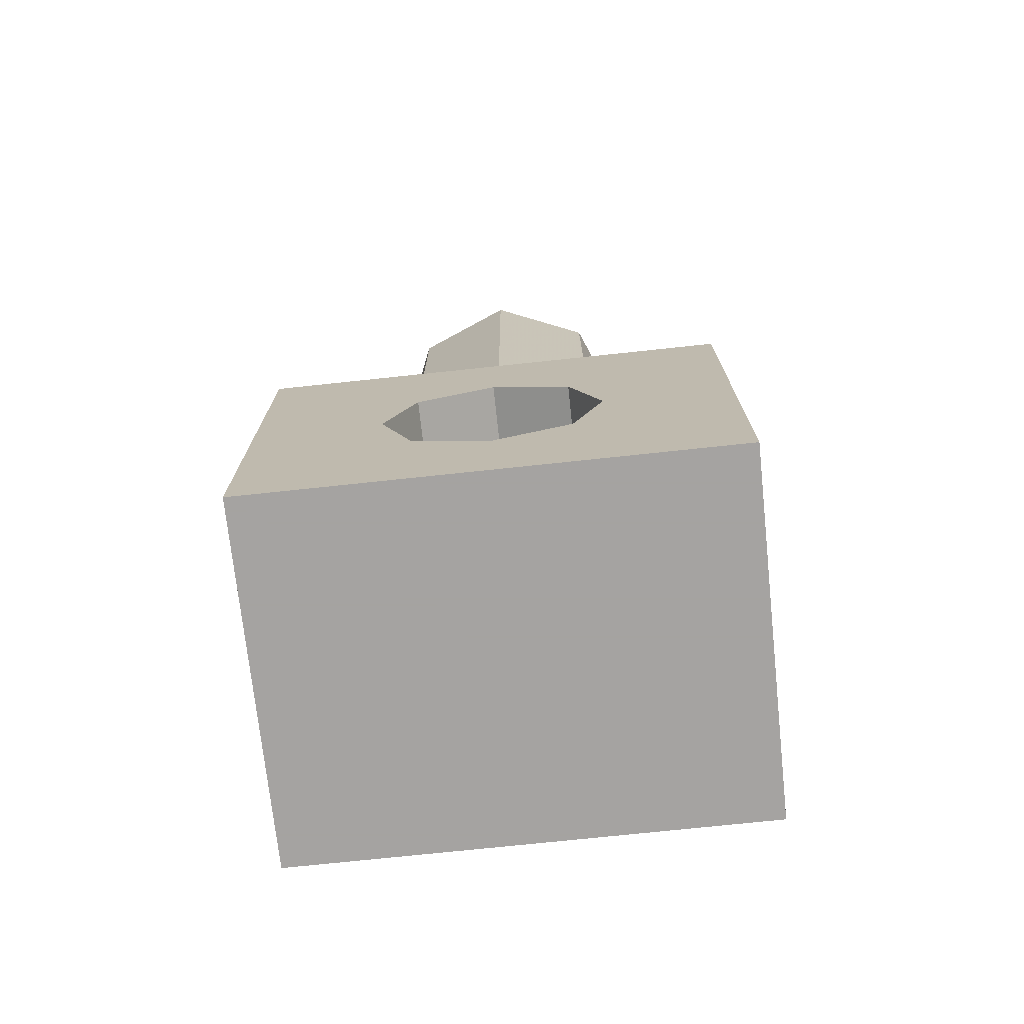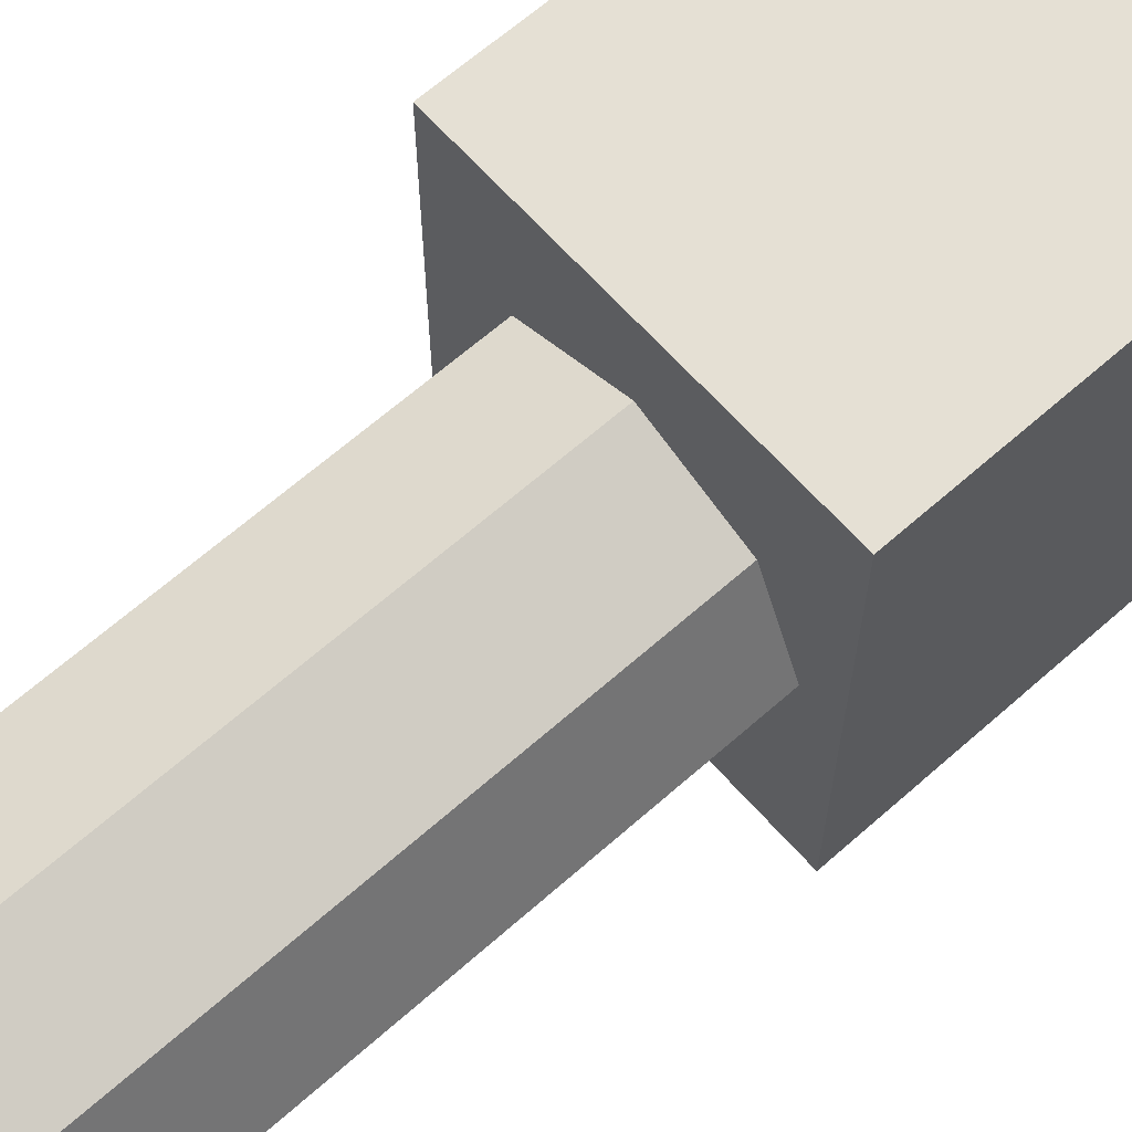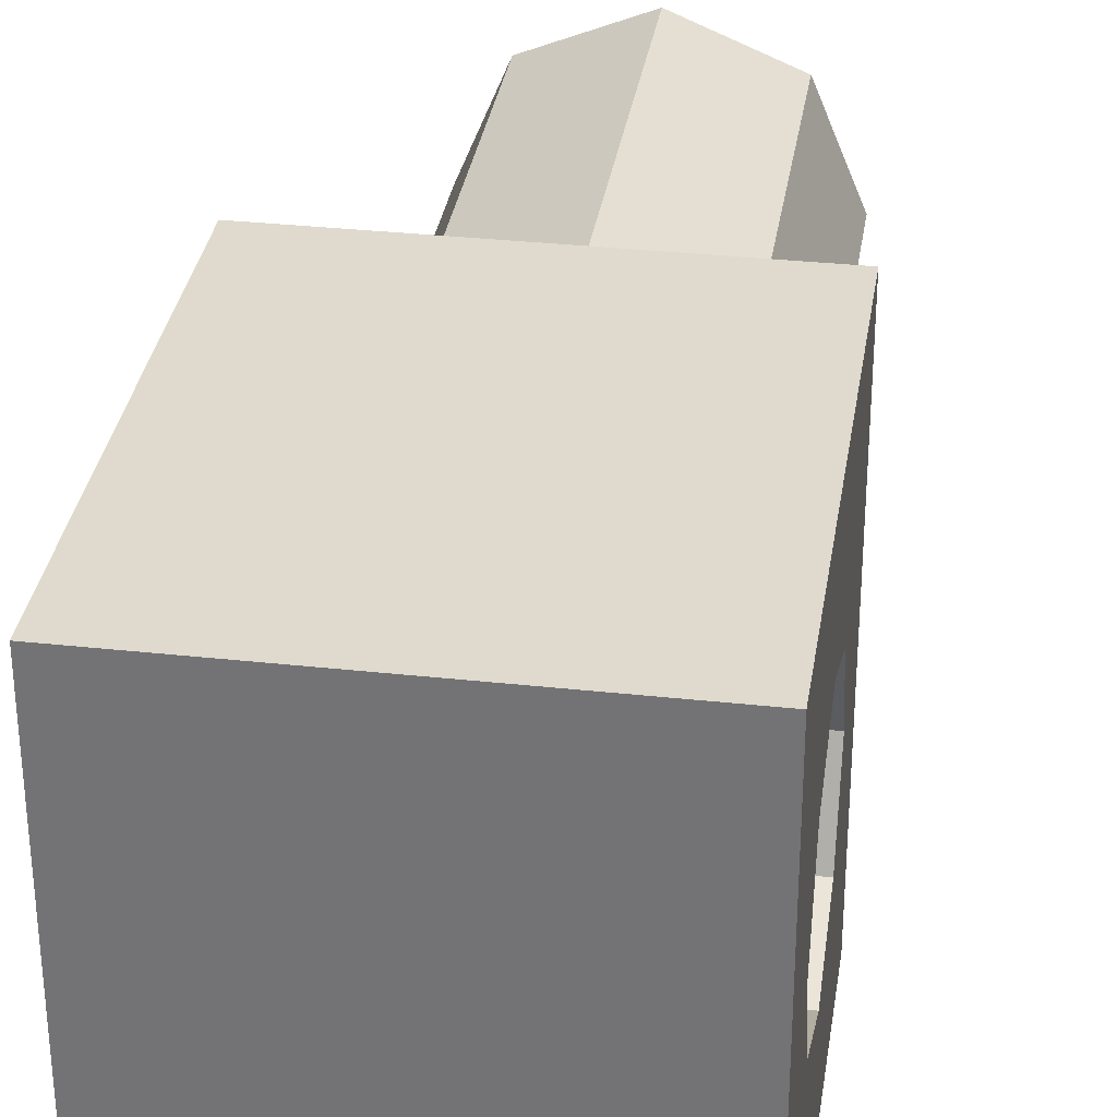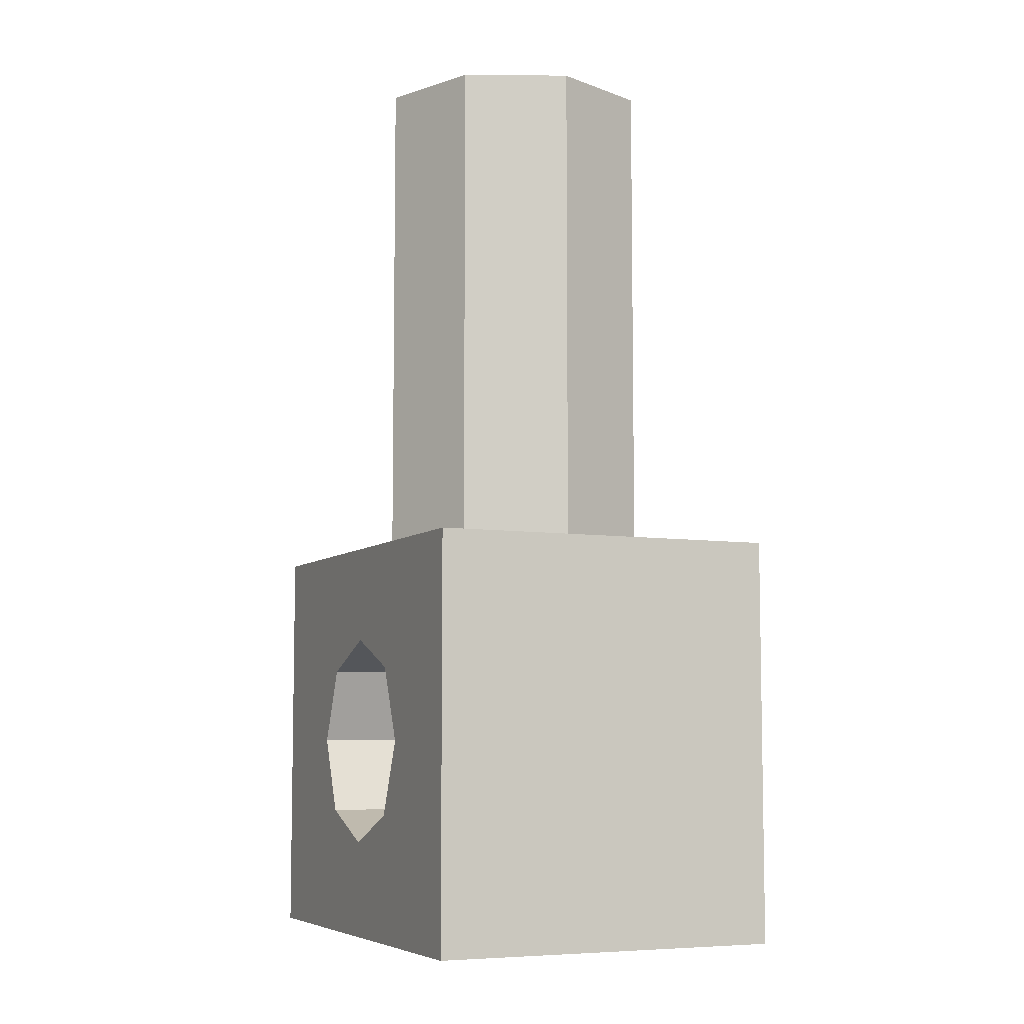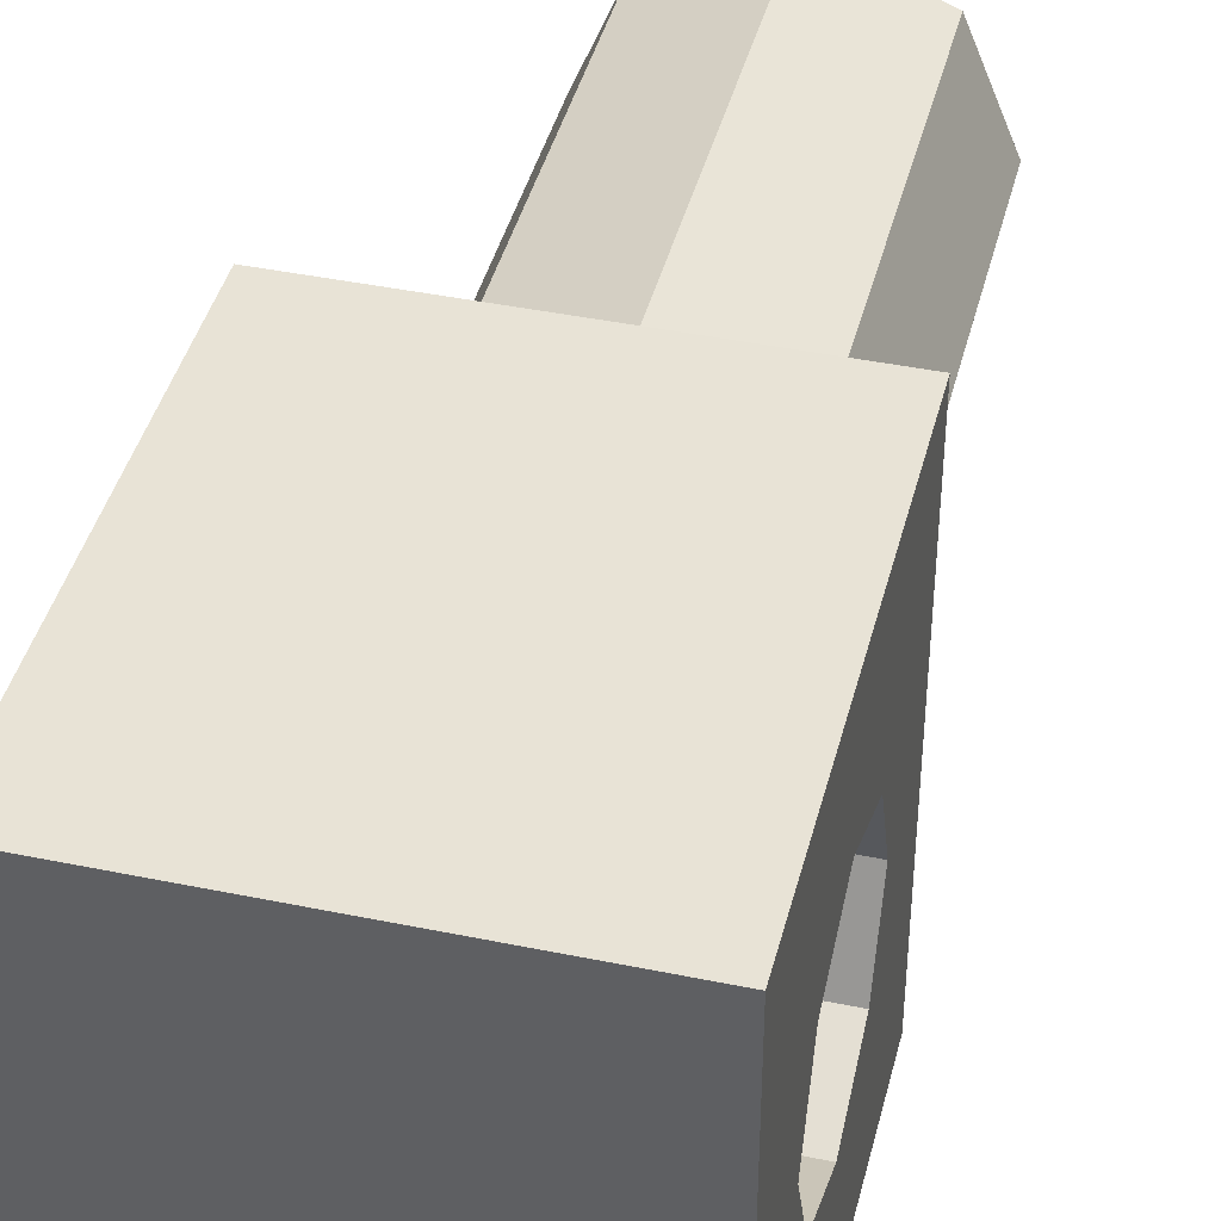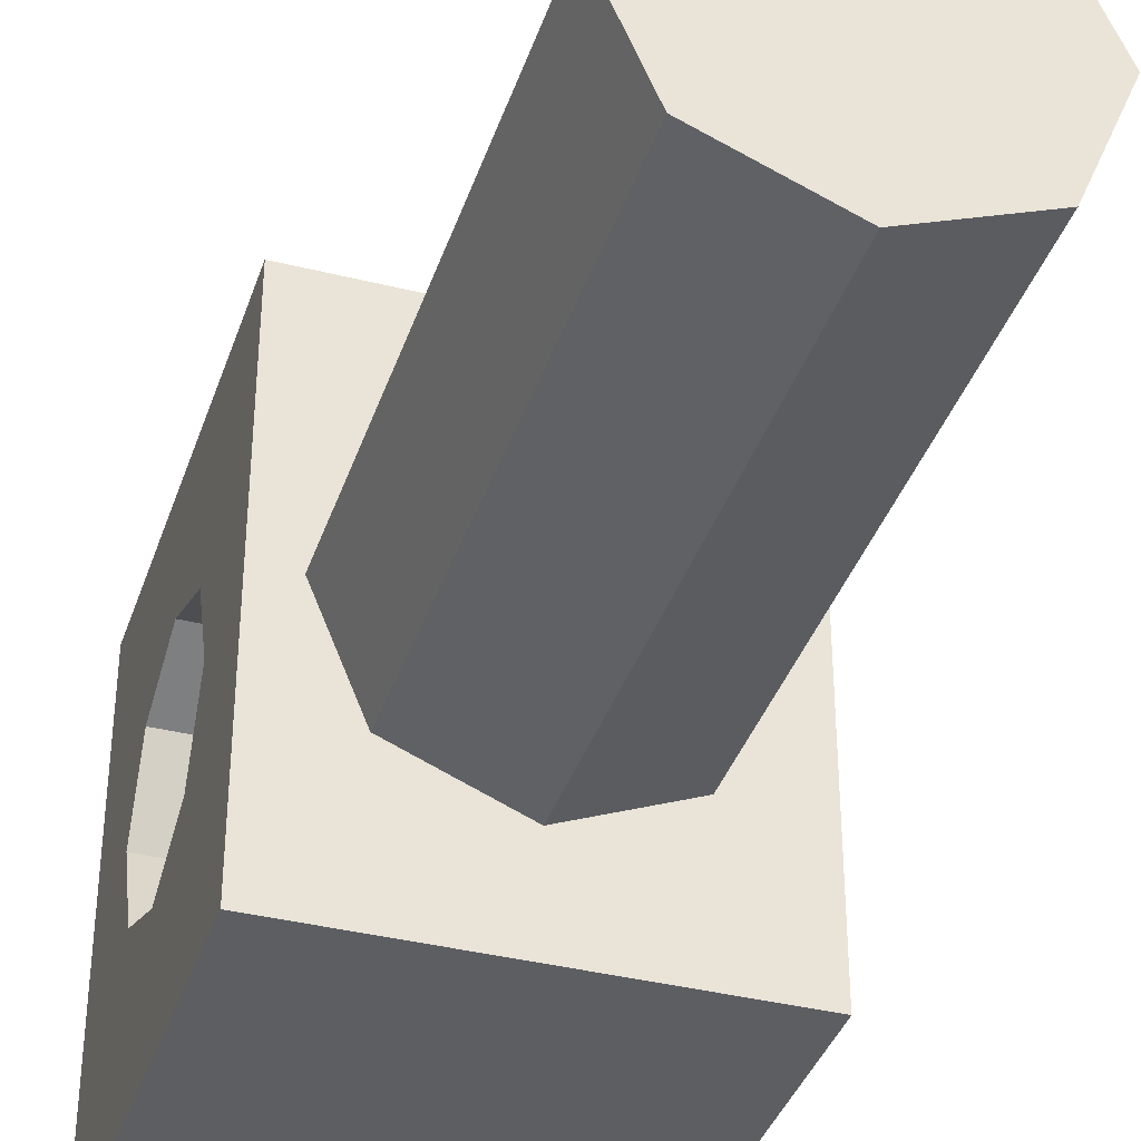
<metadata>
{"format":"obj","ext":"obj","renderer":"f3d","projection":"perspective","resolution":1024,"background":"white","views":[{"elev":-73.1,"azim":-83.9,"up":"+Z"},{"elev":65.2,"azim":48.4,"up":"+Y"},{"elev":32.8,"azim":-171.4,"up":"+Y"},{"elev":-6.8,"azim":-24.3,"up":"+Z"},{"elev":41.7,"azim":-166.0,"up":"+Y"},{"elev":-37.7,"azim":-17.7,"up":"+Y"}]}
</metadata>
<code>
v 0.25 0.325 -0.2875
v 0.25 0.325 0.2875
v 0.25 -0.325 0.2875
v 0.25 -0.325 -0.2875
v 0.25 0.325 -0.2875
v -0.25 0.325 -0.2875
v -0.25 0.325 0.2875
v 0.25 0.325 0.2875
v 0.25 -0.325 -0.2875
v -0.25 -0.325 -0.2875
v -0.25 0.325 -0.2875
v 0.25 0.325 -0.2875
v 0.25 -0.325 0.2875
v -0.25 -0.325 0.2875
v -0.25 -0.325 -0.2875
v 0.25 -0.325 -0.2875
v 0.25 0.325 0.2875
v -0.25 0.325 0.2875
v -0.25 -0.325 0.2875
v 0.25 -0.325 0.2875
v 0.05 0 0
v 0.05 0 0.15
v 0.05 0.1061 0.1061
v 0.05 0 0
v 0.05 0.1061 0.1061
v 0.05 0.15 0
v 0.05 0 0
v 0.05 0.15 0
v 0.05 0.1061 -0.1061
v 0.05 0 0
v 0.05 0.1061 -0.1061
v 0.05 0 -0.15
v 0.05 0 0
v 0.05 0 -0.15
v 0.05 -0.1061 -0.1061
v 0.05 0 0
v 0.05 -0.1061 -0.1061
v 0.05 -0.15 0
v 0.05 0 0
v 0.05 -0.15 0
v 0.05 -0.1061 0.1061
v 0.05 0 0
v 0.05 -0.1061 0.1061
v 0.05 0 0.15
v 0.05 0.1061 0.1061
v 0.05 0 0.15
v -0.25 0 0.15
v -0.25 0.1061 0.1061
v 0.05 0.15 0
v 0.05 0.1061 0.1061
v -0.25 0.1061 0.1061
v -0.25 0.15 0
v 0.05 0.1061 -0.1061
v 0.05 0.15 0
v -0.25 0.15 0
v -0.25 0.1061 -0.1061
v 0.05 0 -0.15
v 0.05 0.1061 -0.1061
v -0.25 0.1061 -0.1061
v -0.25 0 -0.15
v 0.05 -0.1061 -0.1061
v 0.05 0 -0.15
v -0.25 0 -0.15
v -0.25 -0.1061 -0.1061
v 0.05 -0.15 0
v 0.05 -0.1061 -0.1061
v -0.25 -0.1061 -0.1061
v -0.25 -0.15 0
v 0.05 -0.1061 0.1061
v 0.05 -0.15 0
v -0.25 -0.15 0
v -0.25 -0.1061 0.1061
v 0.05 0 0.15
v 0.05 -0.1061 0.1061
v -0.25 -0.1061 0.1061
v -0.25 0 0.15
v -0.25 0.15 0.15
v -0.25 0.1061 0.1061
v -0.25 0 0.15
v -0.25 0.15 0.15
v -0.25 0.15 0
v -0.25 0.1061 0.1061
v -0.25 0.15 -0.15
v -0.25 0.1061 -0.1061
v -0.25 0.15 0
v -0.25 0.15 -0.15
v -0.25 0 -0.15
v -0.25 0.1061 -0.1061
v -0.25 -0.15 -0.15
v -0.25 -0.1061 -0.1061
v -0.25 0 -0.15
v -0.25 -0.15 -0.15
v -0.25 -0.15 0
v -0.25 -0.1061 -0.1061
v -0.25 -0.15 0.15
v -0.25 -0.1061 0.1061
v -0.25 -0.15 0
v -0.25 -0.15 0.15
v -0.25 0 0.15
v -0.25 -0.1061 0.1061
v -0.25 0.325 0.2875
v -0.25 0.15 0.15
v -0.25 0 0.15
v -0.25 -0.325 0.2875
v -0.25 -0.325 0.2875
v -0.25 -0.15 0.15
v -0.25 -0.15 0
v -0.25 -0.325 -0.2875
v -0.25 -0.325 -0.2875
v -0.25 0 -0.15
v -0.25 0.15 -0.15
v -0.25 0.325 -0.2875
v -0.25 0.325 -0.2875
v -0.25 0.15 0
v -0.25 0.15 0.15
v -0.25 0.325 0.2875
v -0.25 0.15 -0.15
v -0.25 0.15 0
v -0.25 0.325 -0.2875
v -0.25 -0.15 -0.15
v -0.25 0 -0.15
v -0.25 -0.325 -0.2875
v -0.25 -0.15 0
v -0.25 -0.15 -0.15
v -0.25 -0.325 -0.2875
v -0.25 0 0.15
v -0.25 -0.15 0.15
v -0.25 -0.325 0.2875
v 0 0 1
v 0 -0.2 1
v 0.1414 -0.1414 1
v 0 0 1
v 0.1414 -0.1414 1
v 0.2 0 1
v 0 0 1
v 0.2 0 1
v 0.1414 0.1414 1
v 0 0 1
v 0.1414 0.1414 1
v 0 0.2 1
v 0 0 1
v 0 0.2 1
v -0.1414 0.1414 1
v 0 0 1
v -0.1414 0.1414 1
v -0.2 0 1
v 0 0 1
v -0.2 0 1
v -0.1414 -0.1414 1
v 0 0 1
v -0.1414 -0.1414 1
v 0 -0.2 1
v 0.1414 -0.1414 1
v 0 -0.2 1
v 0 -0.2 0.2875
v 0.1414 -0.1414 0.2875
v 0.2 0 1
v 0.1414 -0.1414 1
v 0.1414 -0.1414 0.2875
v 0.2 0 0.2875
v 0.1414 0.1414 1
v 0.2 0 1
v 0.2 0 0.2875
v 0.1414 0.1414 0.2875
v 0 0.2 1
v 0.1414 0.1414 1
v 0.1414 0.1414 0.2875
v 0 0.2 0.2875
v -0.1414 0.1414 1
v 0 0.2 1
v 0 0.2 0.2875
v -0.1414 0.1414 0.2875
v -0.2 0 1
v -0.1414 0.1414 1
v -0.1414 0.1414 0.2875
v -0.2 0 0.2875
v -0.1414 -0.1414 1
v -0.2 0 1
v -0.2 0 0.2875
v -0.1414 -0.1414 0.2875
v 0 -0.2 1
v -0.1414 -0.1414 1
v -0.1414 -0.1414 0.2875
v 0 -0.2 0.2875
g mesh7177697
f 1 2 3
f 3 4 1
f 5 6 7
f 7 8 5
f 9 10 11
f 11 12 9
f 13 14 15
f 15 16 13
f 17 18 19
f 19 20 17
g mesh7177702
f 21 22 23
f 24 25 26
f 27 28 29
f 30 31 32
f 33 34 35
f 36 37 38
f 39 40 41
f 42 43 44
g mesh7177704
f 45 46 47
f 47 48 45
f 49 50 51
f 51 52 49
f 53 54 55
f 55 56 53
f 57 58 59
f 59 60 57
f 61 62 63
f 63 64 61
f 65 66 67
f 67 68 65
f 69 70 71
f 71 72 69
f 73 74 75
f 75 76 73
g mesh7177707
f 77 78 79
f 80 81 82
f 83 84 85
f 86 87 88
f 89 90 91
f 92 93 94
f 95 96 97
f 98 99 100
f 101 102 103
f 103 104 101
f 105 106 107
f 107 108 105
f 109 110 111
f 111 112 109
f 113 114 115
f 115 116 113
f 117 118 119
f 120 121 122
f 123 124 125
f 126 127 128
g mesh7177712
f 129 130 131
f 132 133 134
f 135 136 137
f 138 139 140
f 141 142 143
f 144 145 146
f 147 148 149
f 150 151 152
g mesh7177714
f 153 154 155
f 155 156 153
f 157 158 159
f 159 160 157
f 161 162 163
f 163 164 161
f 165 166 167
f 167 168 165
f 169 170 171
f 171 172 169
f 173 174 175
f 175 176 173
f 177 178 179
f 179 180 177
f 181 182 183
f 183 184 181

</code>
